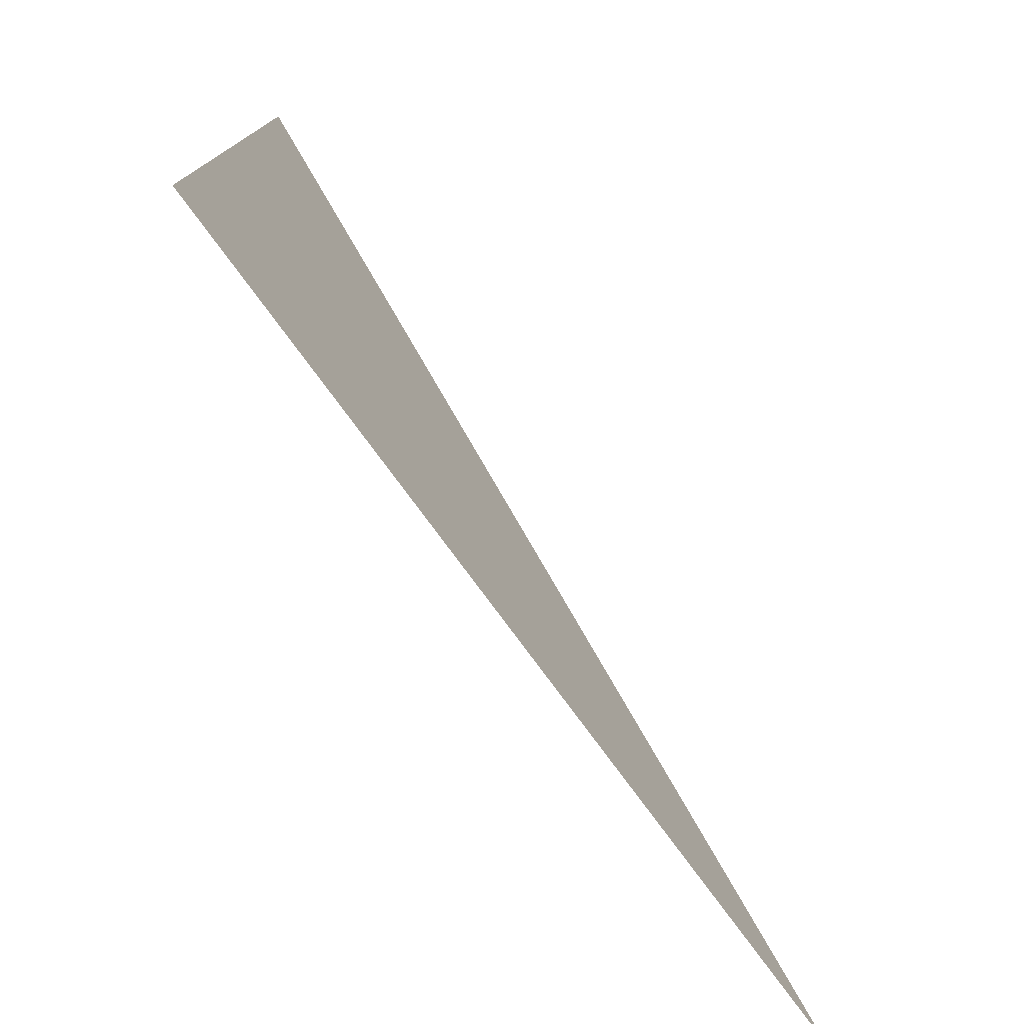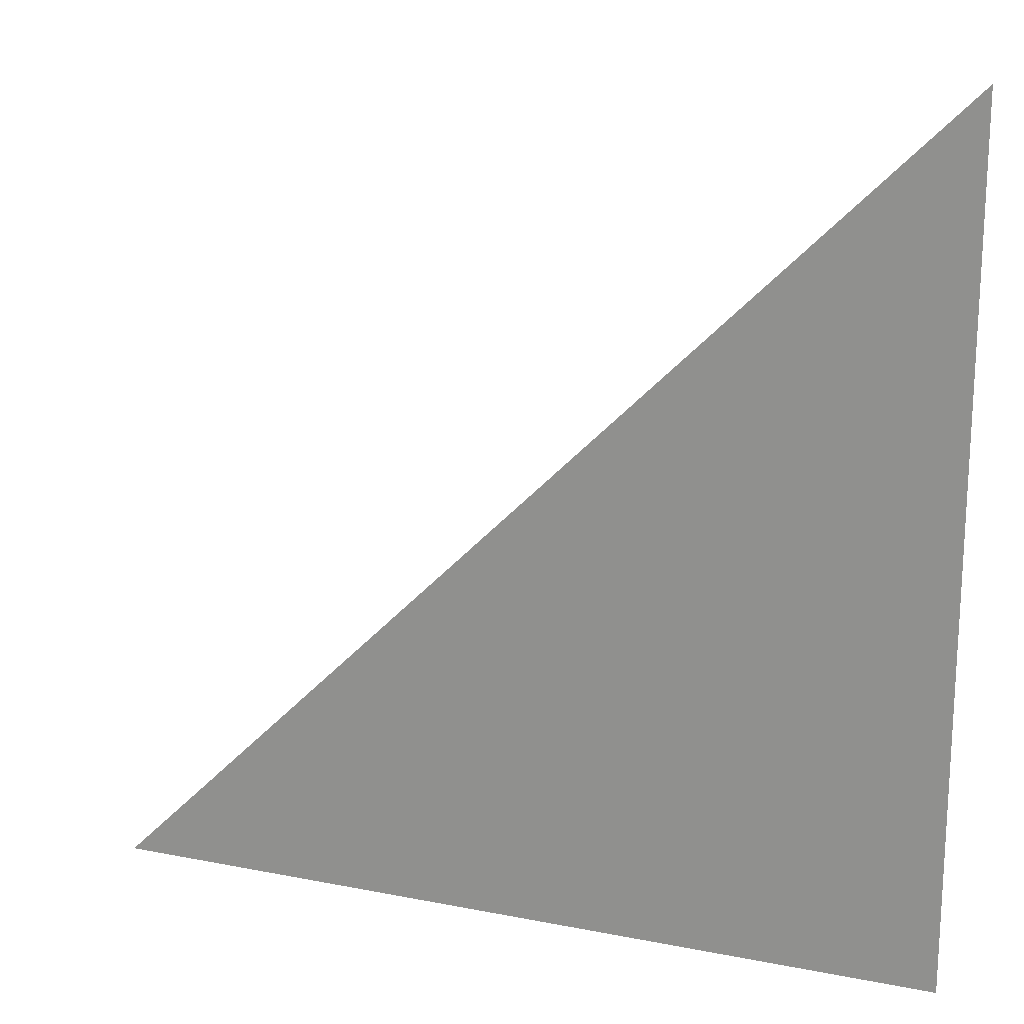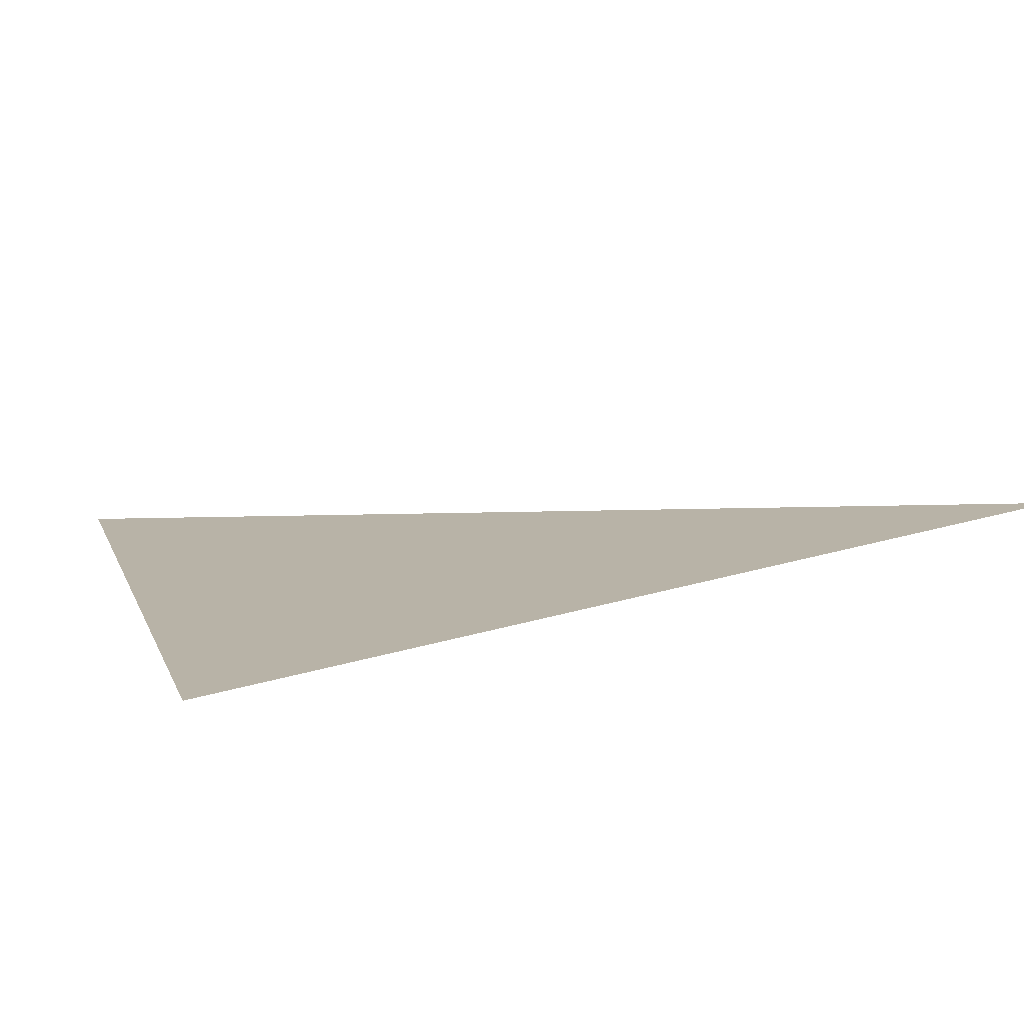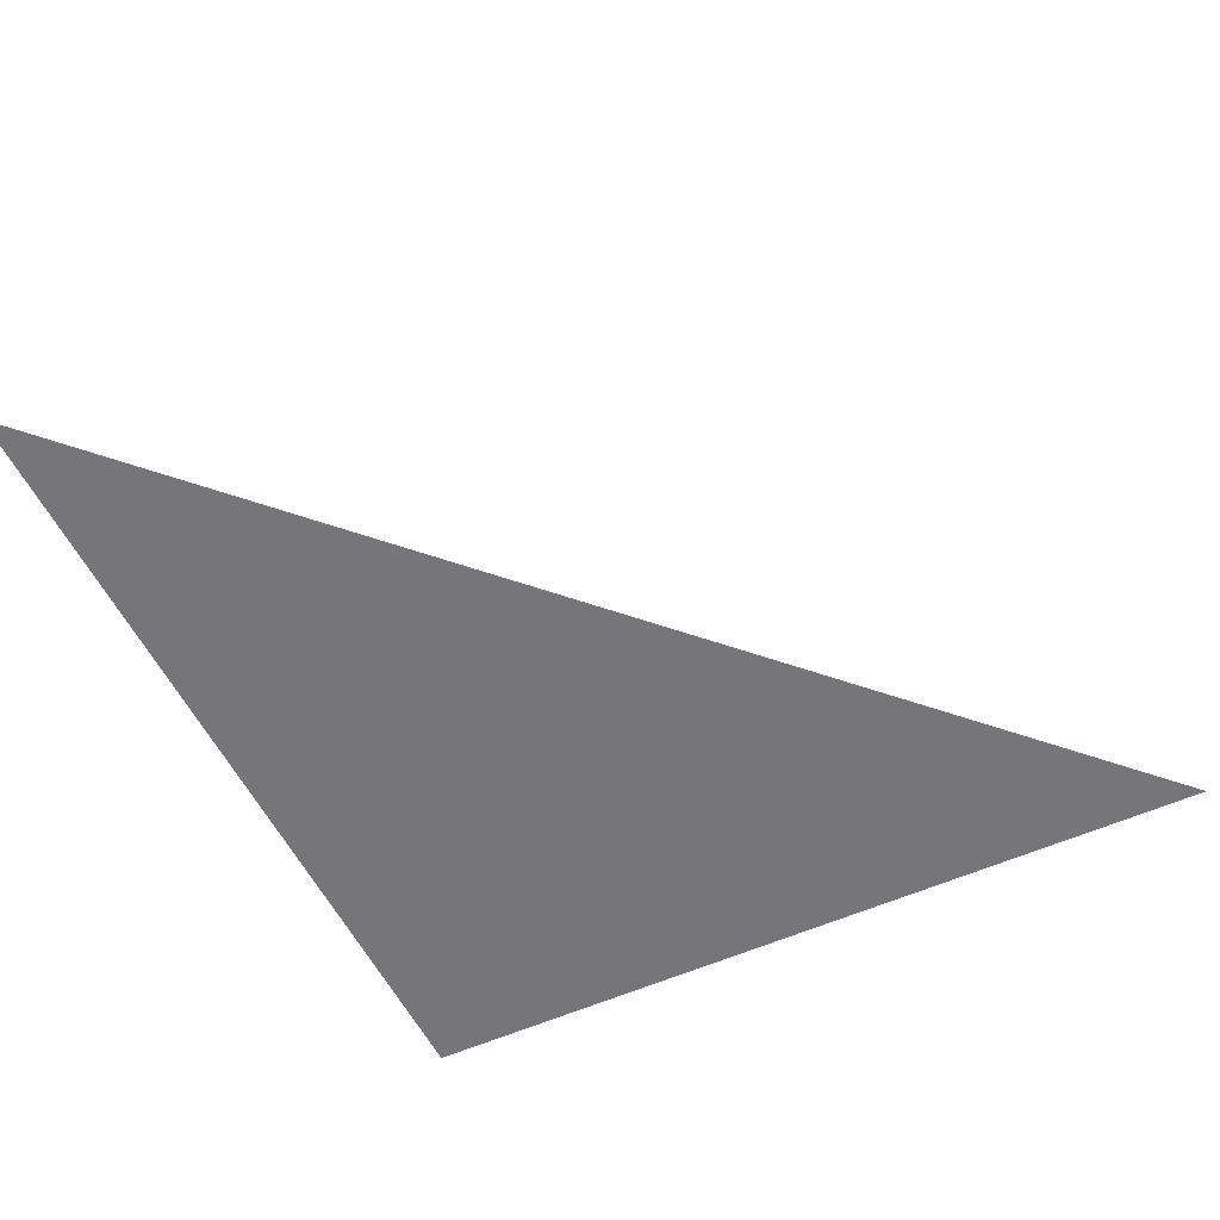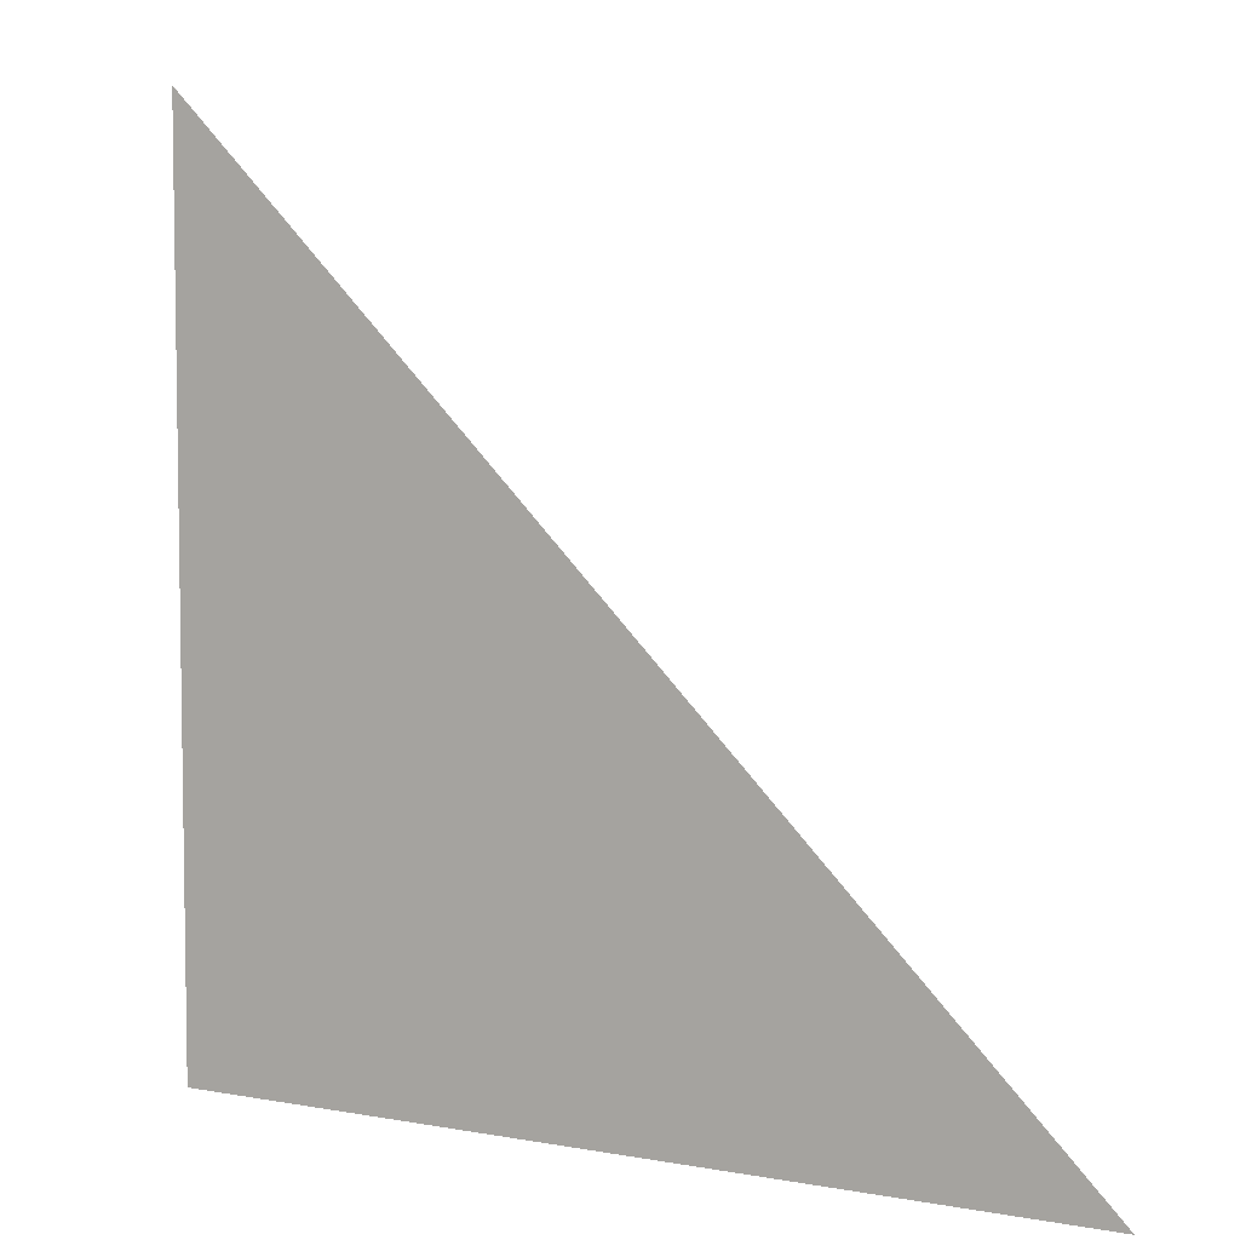
<metadata>
{"format":"obj","ext":"obj","renderer":"f3d","projection":"perspective","resolution":1024,"background":"white","views":[{"elev":-77.5,"azim":-62.6,"up":"+Y"},{"elev":18.8,"azim":-168.2,"up":"+Y"},{"elev":11.0,"azim":-15.9,"up":"+Z"},{"elev":-49.5,"azim":117.9,"up":"+Z"},{"elev":5.9,"azim":20.1,"up":"+Y"}]}
</metadata>
<code>
g loc_laivas_Plane.000
v 627.8 -21.65 990.2
v 683.6 -21.65 999
v 627.8 34.79 990.2
f 1 3 2

</code>
